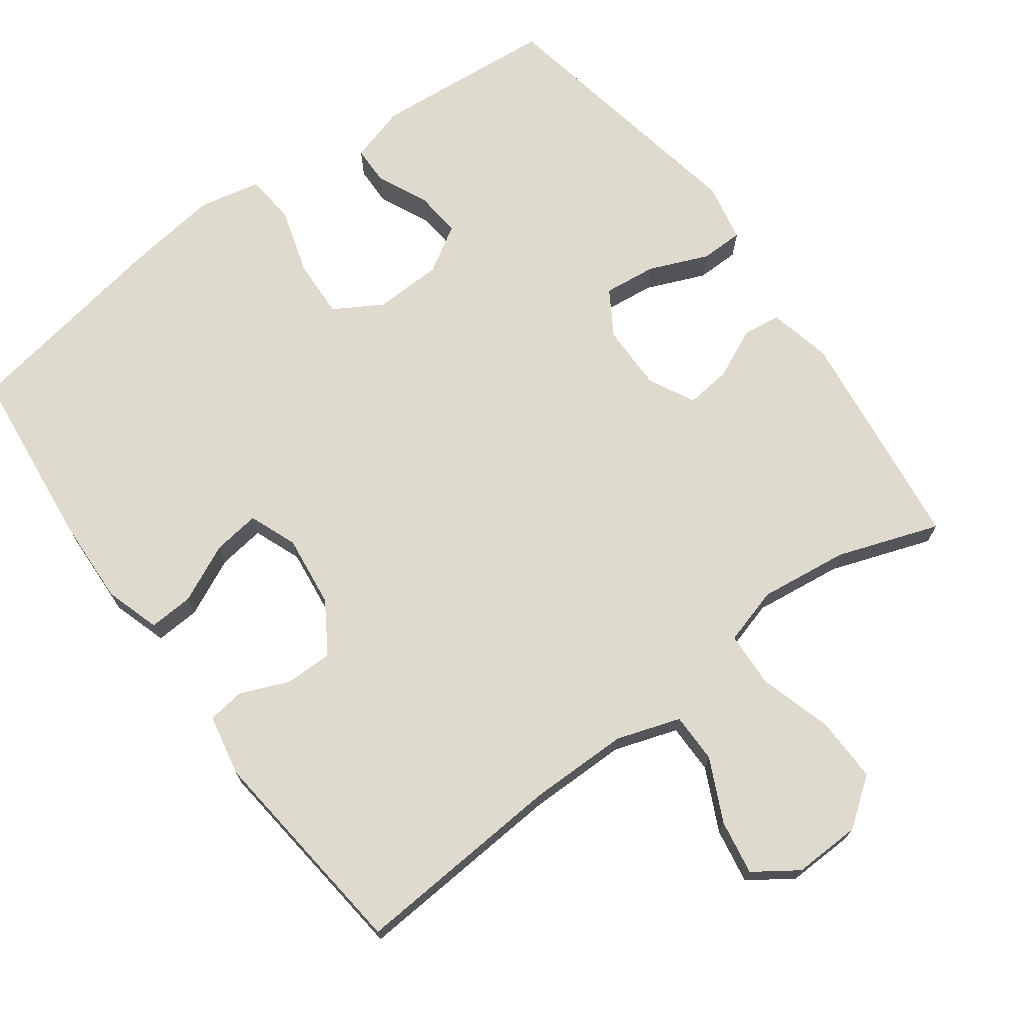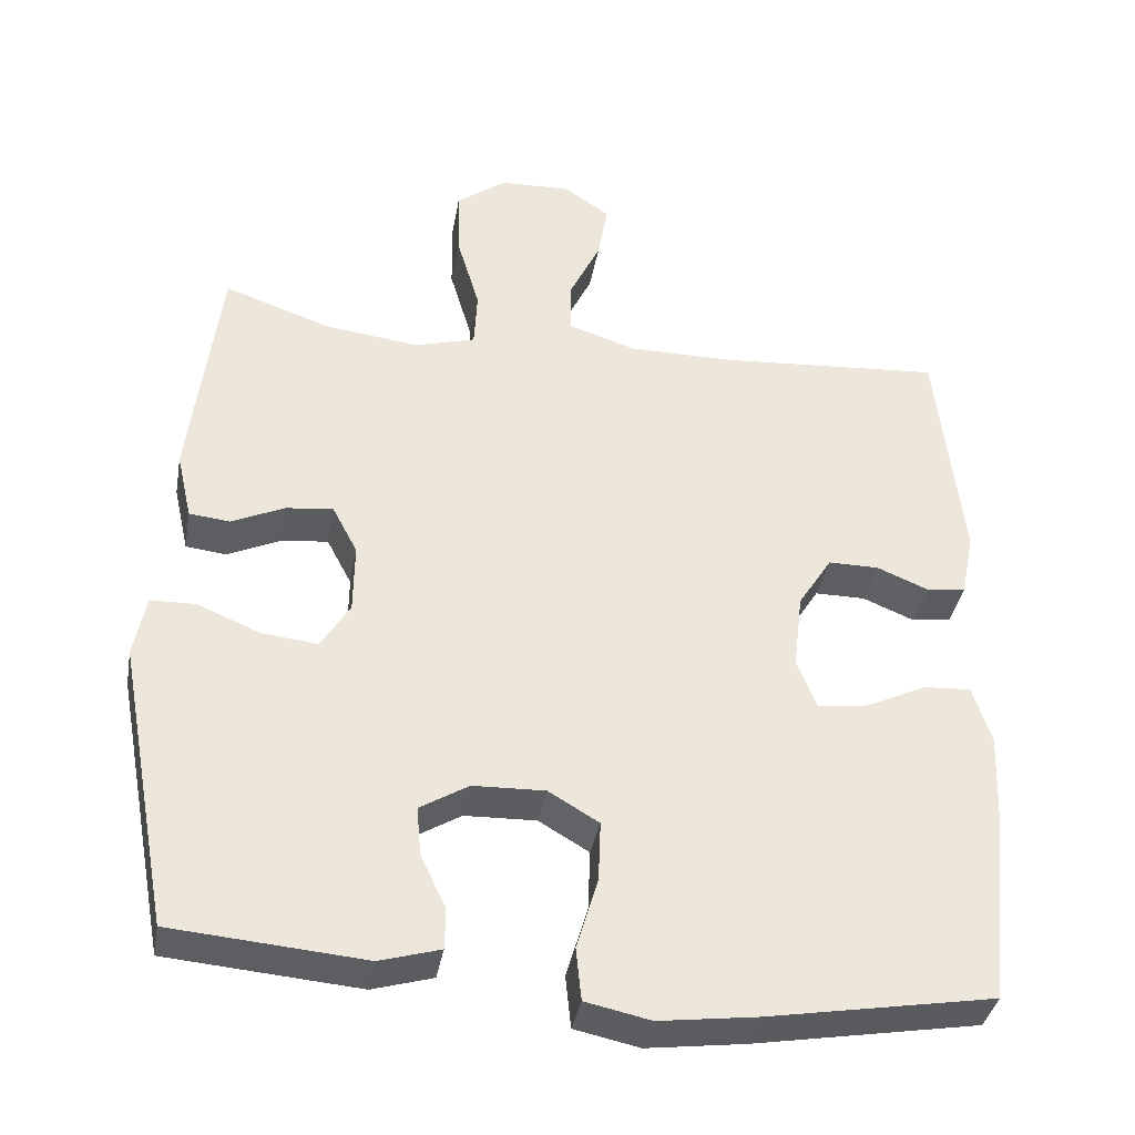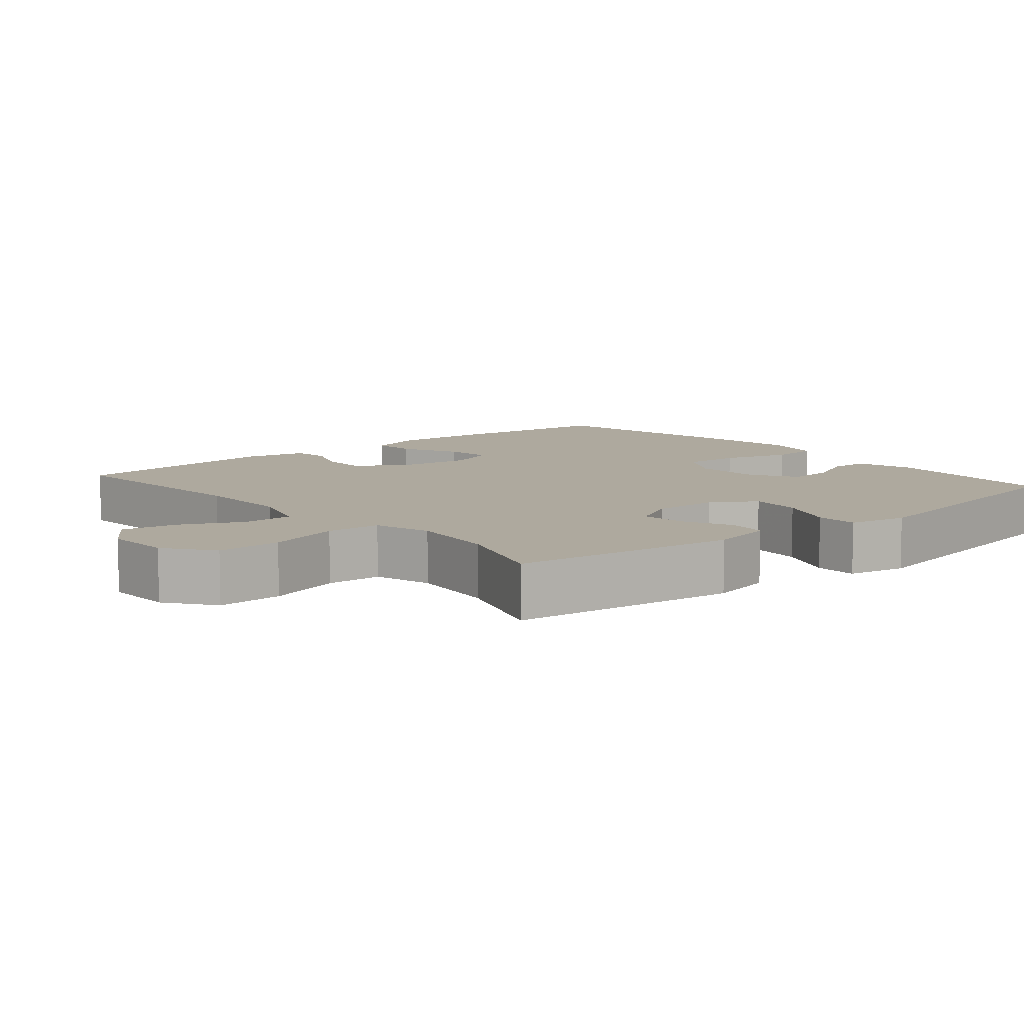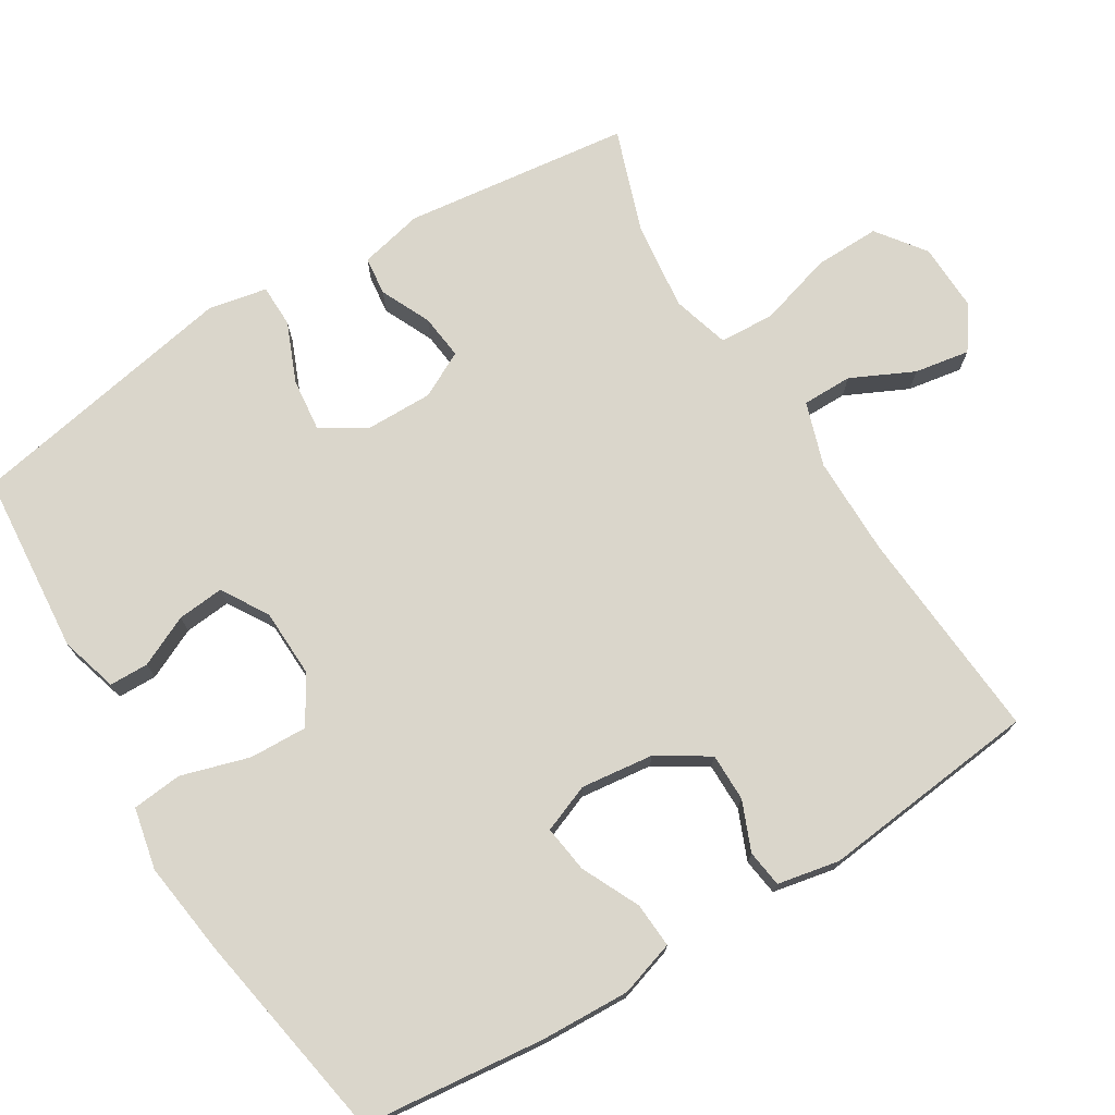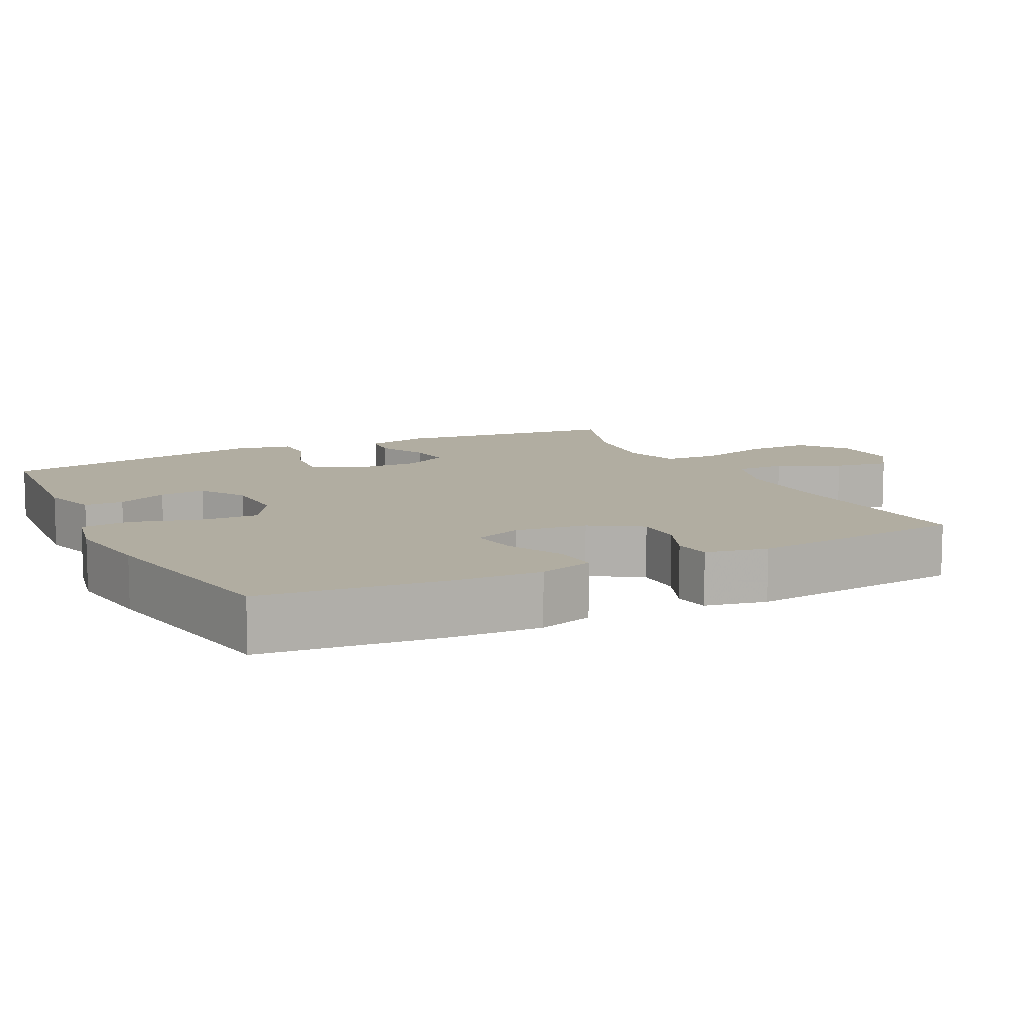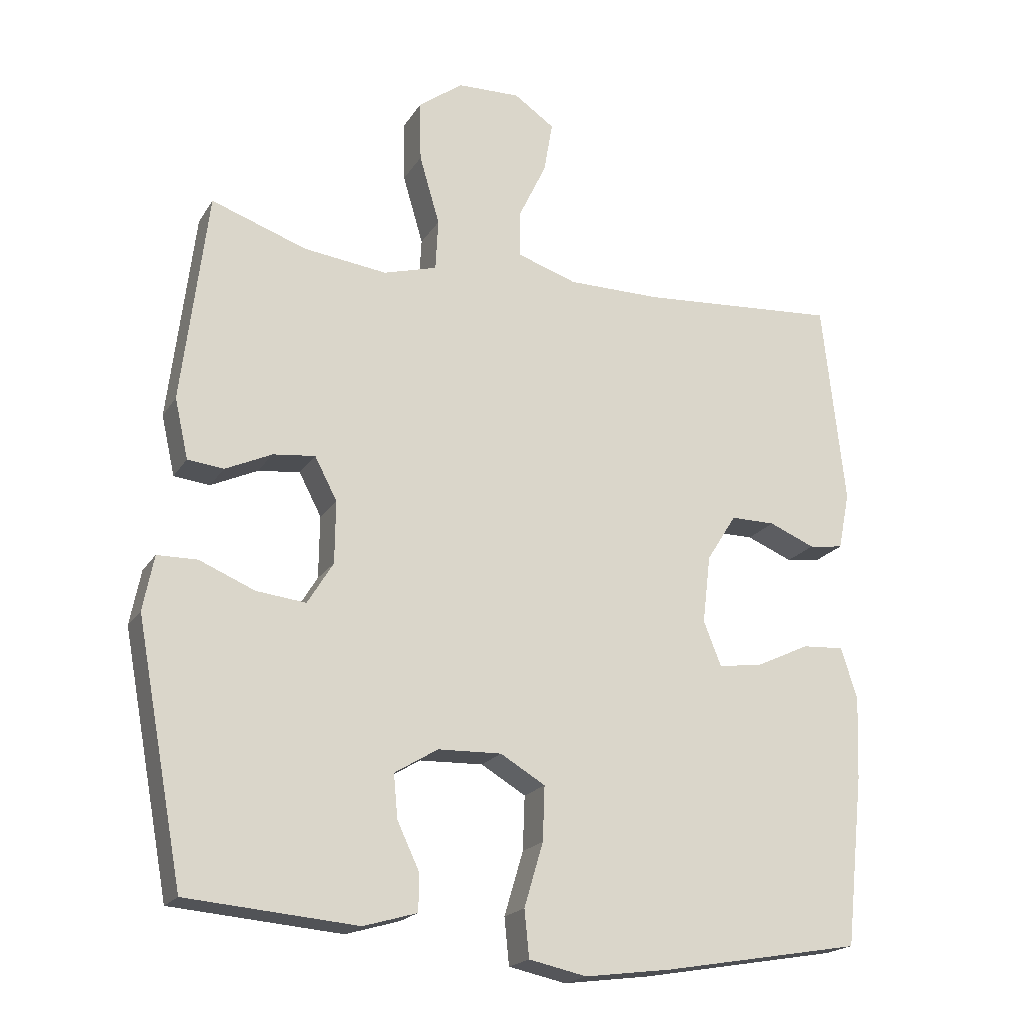
<metadata>
{"format":"obj","ext":"obj","renderer":"f3d","projection":"perspective","resolution":1024,"background":"white","views":[{"elev":71.3,"azim":-36.2,"up":"+Y"},{"elev":-37.4,"azim":170.0,"up":"+Z"},{"elev":9.0,"azim":49.7,"up":"+Y"},{"elev":73.8,"azim":-121.5,"up":"+Y"},{"elev":10.4,"azim":-116.6,"up":"+Y"},{"elev":-19.8,"azim":156.9,"up":"+Z"}]}
</metadata>
<code>
v 0.5 0.07 0.5
v 0.538 0.07 0.188
v 0.518 0.07 0.1
v 0.465 0.07 0.094
v 0.396 0.07 0.126
v 0.334 0.07 0.133
v 0.301 0.07 0.07
v 0.302 0.07 -0.022
v 0.34 0.07 -0.084
v 0.413 0.07 -0.076
v 0.495 0.07 -0.042
v 0.554 0.07 -0.043
v 0.57 0.07 -0.124
v 0.5 0.07 -0.5
v 0.249 0.07 -0.521
v 0.17 0.07 -0.498
v 0.169 0.07 -0.444
v 0.202 0.07 -0.374
v 0.208 0.07 -0.31
v 0.144 0.07 -0.271
v 0.05 0.07 -0.268
v -0.016 0.07 -0.307
v -0.013 0.07 -0.387
v 0.015 0.07 -0.481
v 0.008 0.07 -0.55
v -0.077 0.07 -0.568
v -0.206 0.07 -0.551
v -0.5 0.07 -0.5
v -0.527 0.07 -0.249
v -0.532 0.07 -0.127
v -0.508 0.07 -0.051
v -0.446 0.07 -0.055
v -0.366 0.07 -0.093
v -0.301 0.07 -0.102
v -0.275 0.07 -0.036
v -0.287 0.07 0.064
v -0.331 0.07 0.134
v -0.397 0.07 0.134
v -0.465 0.07 0.106
v -0.516 0.07 0.113
v -0.533 0.07 0.198
v -0.5 0.07 0.5
v -0.205 0.07 0.478
v -0.068 0.07 0.478
v 0.02 0.07 0.507
v 0.02 0.07 0.576
v -0.021 0.07 0.662
v -0.034 0.07 0.738
v 0.026 0.07 0.779
v 0.119 0.07 0.776
v 0.185 0.07 0.727
v 0.183 0.07 0.637
v 0.153 0.07 0.535
v 0.157 0.07 0.459
v 0.236 0.07 0.436
v 0.359 0.07 0.451
v 0.5 0 0.5
v 0.538 0 0.188
v 0.518 0 0.1
v 0.465 0 0.094
v 0.396 0 0.126
v 0.334 0 0.133
v 0.301 0 0.07
v 0.302 0 -0.022
v 0.34 0 -0.084
v 0.413 0 -0.076
v 0.495 0 -0.042
v 0.554 0 -0.043
v 0.57 0 -0.124
v 0.5 0 -0.5
v 0.249 0 -0.521
v 0.17 0 -0.498
v 0.169 0 -0.444
v 0.202 0 -0.374
v 0.208 0 -0.31
v 0.144 0 -0.271
v 0.05 0 -0.268
v -0.016 0 -0.307
v -0.013 0 -0.387
v 0.015 0 -0.481
v 0.008 0 -0.55
v -0.077 0 -0.568
v -0.206 0 -0.551
v -0.5 0 -0.5
v -0.527 0 -0.249
v -0.532 0 -0.127
v -0.508 0 -0.051
v -0.446 0 -0.055
v -0.366 0 -0.093
v -0.301 0 -0.102
v -0.275 0 -0.036
v -0.287 0 0.064
v -0.331 0 0.134
v -0.397 0 0.134
v -0.465 0 0.106
v -0.516 0 0.113
v -0.533 0 0.198
v -0.5 0 0.5
v -0.205 0 0.478
v -0.068 0 0.478
v 0.02 0 0.507
v 0.02 0 0.576
v -0.021 0 0.662
v -0.034 0 0.738
v 0.026 0 0.779
v 0.119 0 0.776
v 0.185 0 0.727
v 0.183 0 0.637
v 0.153 0 0.535
v 0.157 0 0.459
v 0.236 0 0.436
v 0.359 0 0.451
f 50 51 52 53
f 50 53 54
f 49 50 54
f 46 47 48 49
f 45 46 49 54
f 44 45 54
f 43 44 54 55
f 41 42 43 55
f 38 39 40 41
f 37 38 41 55
f 30 31 32 33
f 30 33 34
f 29 30 34
f 28 29 34
f 27 28 34
f 26 27 34 35
f 23 24 25 26
f 22 23 26 35
f 15 16 17 18
f 15 18 19
f 14 15 19
f 13 14 19
f 10 11 12 13
f 9 10 13 19
f 8 9 19 20
f 2 3 4 5
f 56 1 2 5
f 56 5 6
f 36 37 55 56
f 36 56 6 7
f 21 22 35 36
f 20 21 36
f 7 8 20 36
f 109 108 107 106
f 110 109 106
f 110 106 105
f 105 104 103 102
f 110 105 102 101
f 110 101 100
f 111 110 100 99
f 111 99 98 97
f 97 96 95 94
f 111 97 94 93
f 89 88 87 86
f 90 89 86
f 90 86 85
f 90 85 84
f 90 84 83
f 91 90 83 82
f 82 81 80 79
f 91 82 79 78
f 74 73 72 71
f 75 74 71
f 75 71 70
f 75 70 69
f 69 68 67 66
f 75 69 66 65
f 76 75 65 64
f 61 60 59 58
f 61 58 57 112
f 62 61 112
f 112 111 93 92
f 63 62 112 92
f 92 91 78 77
f 92 77 76
f 92 76 64 63
f 1 57 58 2
f 2 58 59 3
f 3 59 60 4
f 4 60 61 5
f 5 61 62 6
f 6 62 63 7
f 7 63 64 8
f 8 64 65 9
f 9 65 66 10
f 10 66 67 11
f 11 67 68 12
f 12 68 69 13
f 13 69 70 14
f 14 70 71 15
f 15 71 72 16
f 16 72 73 17
f 17 73 74 18
f 18 74 75 19
f 19 75 76 20
f 20 76 77 21
f 21 77 78 22
f 22 78 79 23
f 23 79 80 24
f 24 80 81 25
f 25 81 82 26
f 26 82 83 27
f 27 83 84 28
f 28 84 85 29
f 29 85 86 30
f 30 86 87 31
f 31 87 88 32
f 32 88 89 33
f 33 89 90 34
f 34 90 91 35
f 35 91 92 36
f 36 92 93 37
f 37 93 94 38
f 38 94 95 39
f 39 95 96 40
f 40 96 97 41
f 41 97 98 42
f 42 98 99 43
f 43 99 100 44
f 44 100 101 45
f 45 101 102 46
f 46 102 103 47
f 47 103 104 48
f 48 104 105 49
f 49 105 106 50
f 50 106 107 51
f 51 107 108 52
f 52 108 109 53
f 53 109 110 54
f 54 110 111 55
f 55 111 112 56
f 56 112 57 1

</code>
